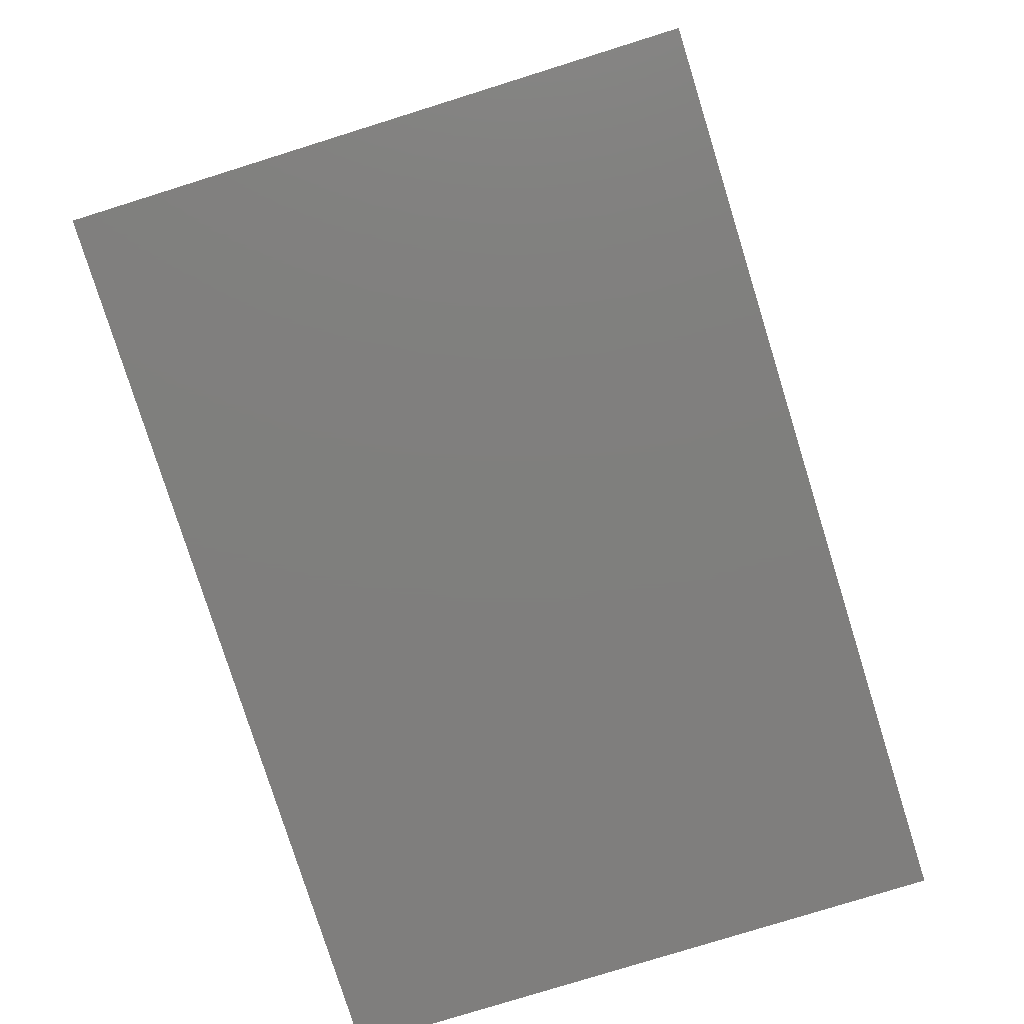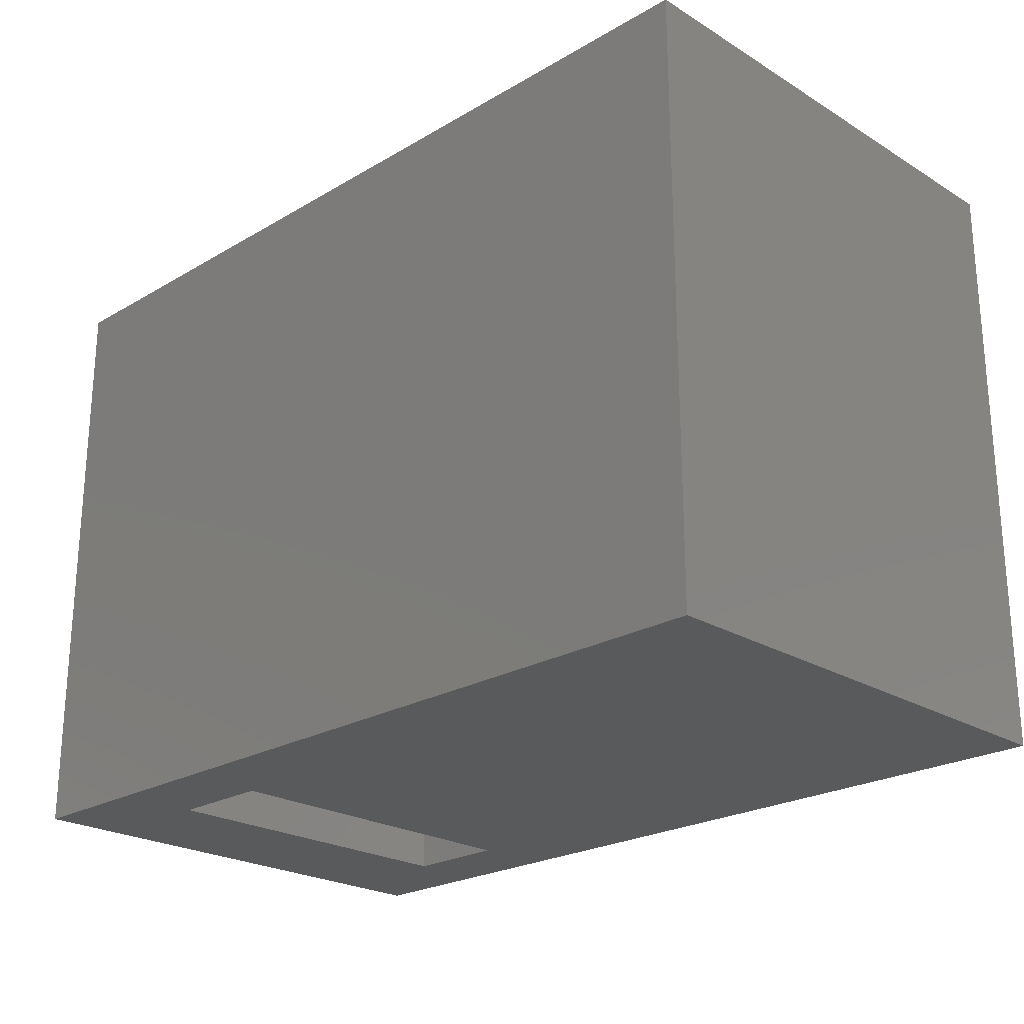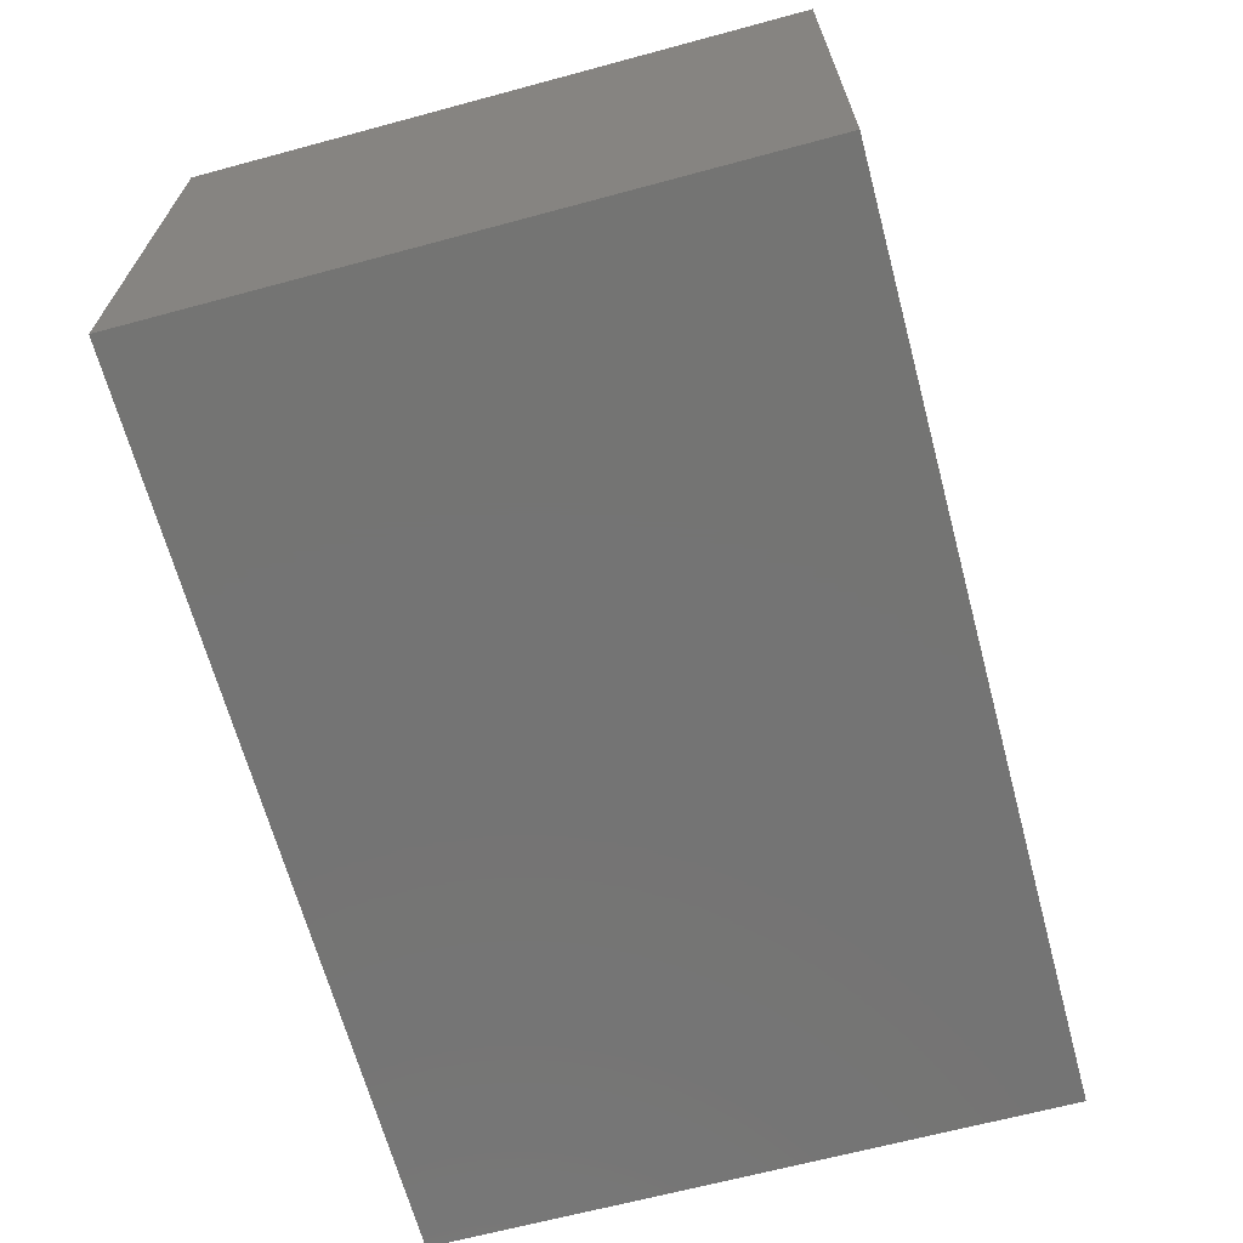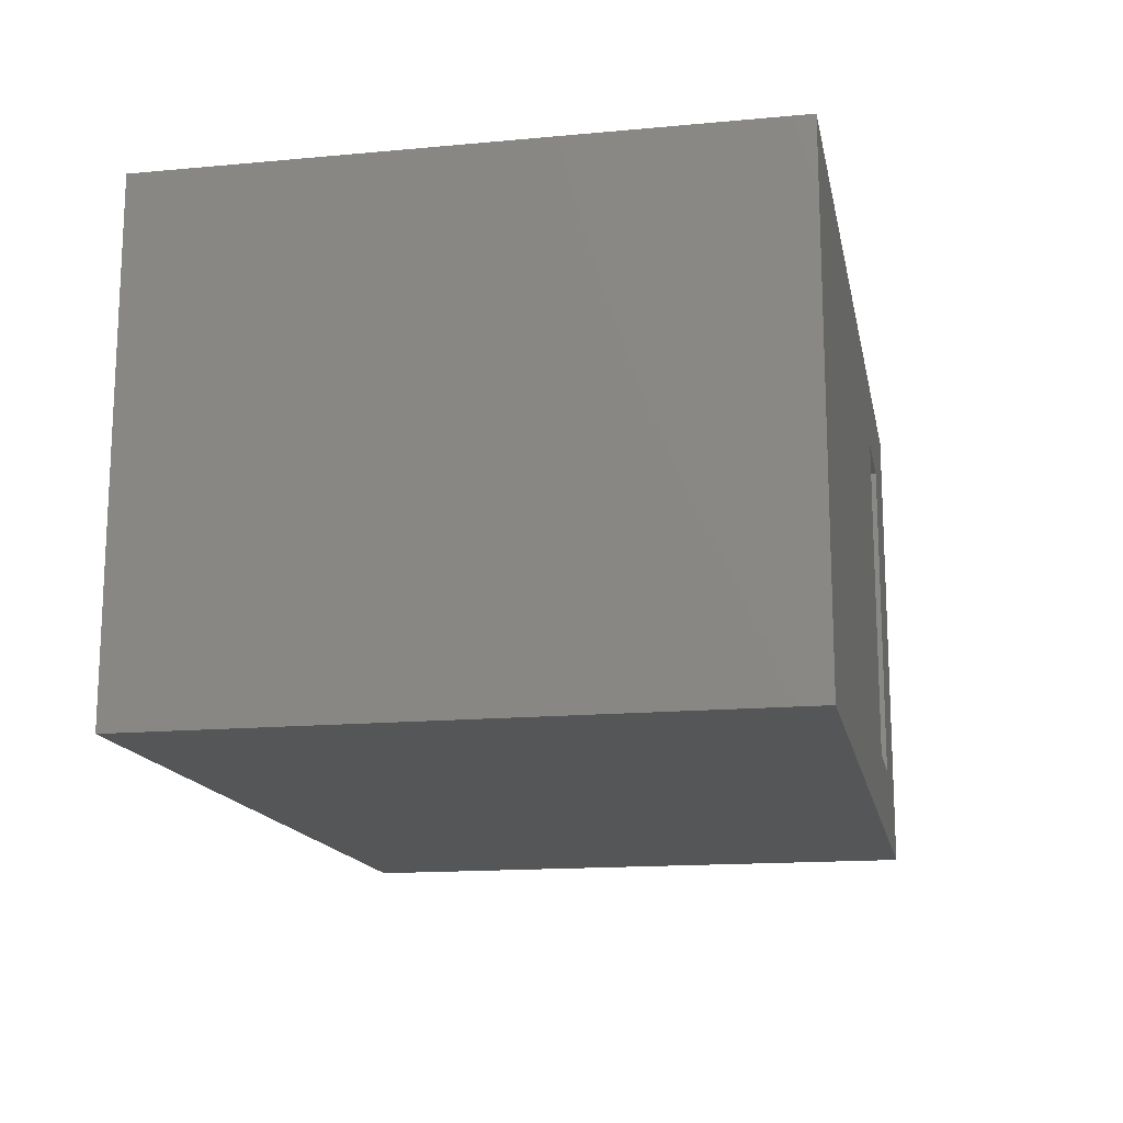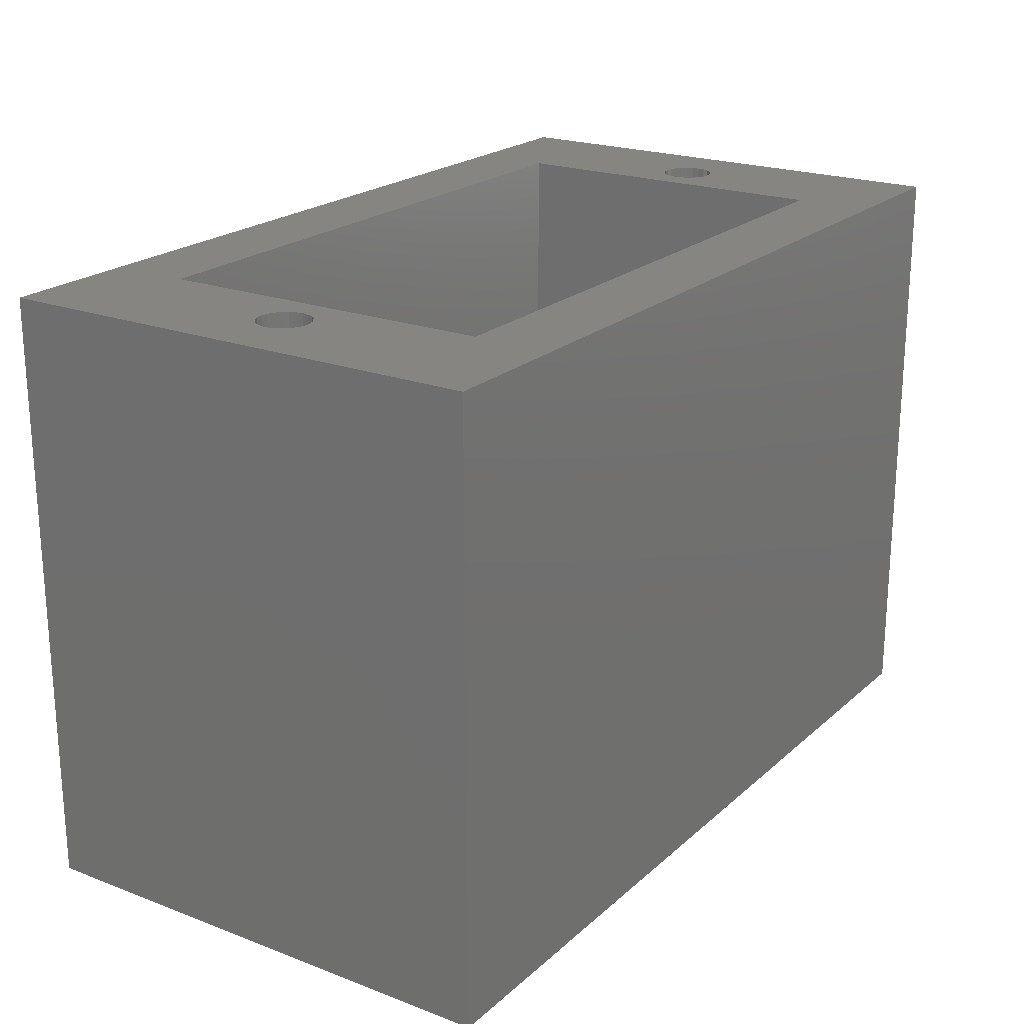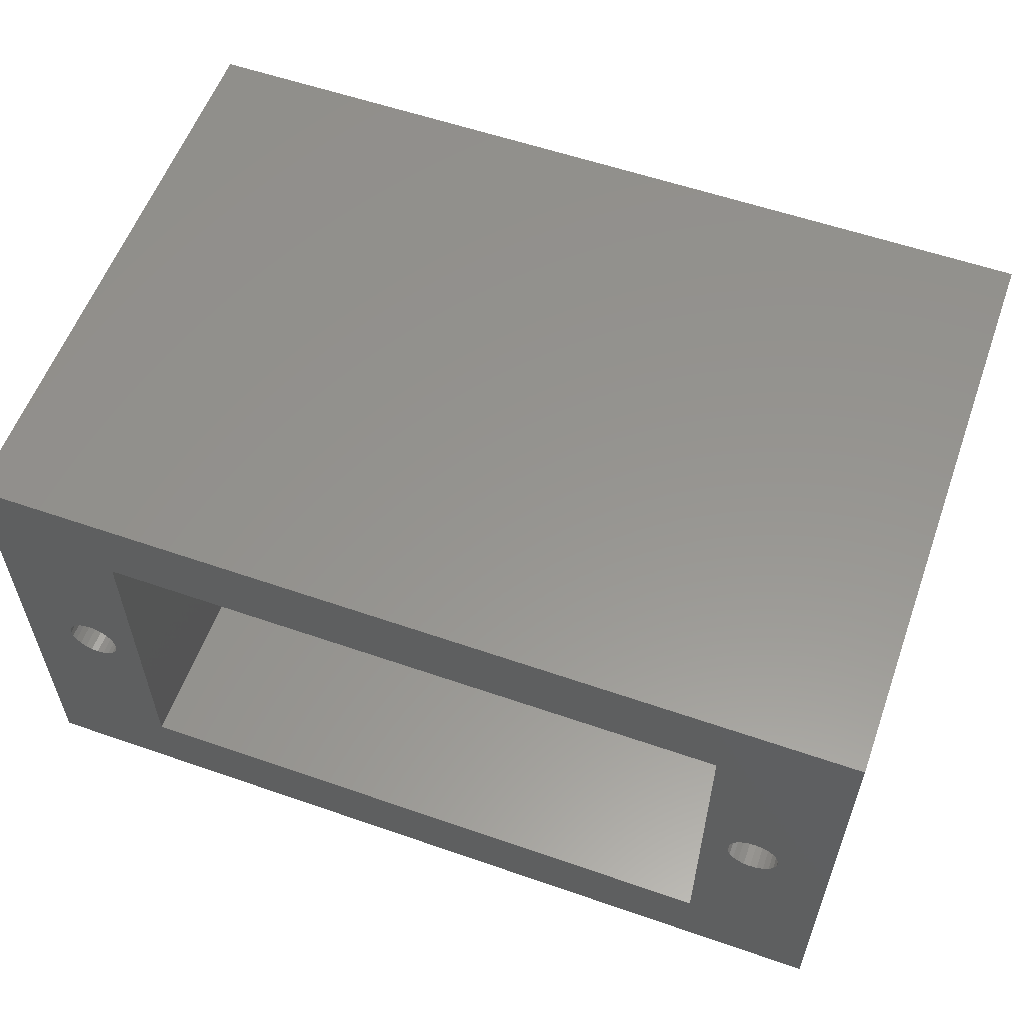
<metadata>
{"format":"stl","ext":"stl","renderer":"f3d","projection":"perspective","resolution":1024,"background":"white","views":[{"elev":-78.8,"azim":-72.7,"up":"+Y"},{"elev":-23.4,"azim":44.5,"up":"+Z"},{"elev":-66.3,"azim":-74.9,"up":"+Y"},{"elev":-15.3,"azim":101.1,"up":"+Y"},{"elev":21.4,"azim":123.8,"up":"+Z"},{"elev":57.5,"azim":19.8,"up":"+Y"}]}
</metadata>
<code>
# stl→obj: 116 verts, 232 faces
v -48.3 31.57 26
v -48.56 31.61 16
v -48.3 31.57 16
v -48.56 31.61 26
v -49.06 31.47 26
v -49.27 31.31 16
v -49.06 31.47 16
v -49.27 31.31 26
v -47.59 30.35 26
v -47.69 30.11 16
v -47.69 30.11 26
v -47.59 30.35 16
v -77.28 30.87 16
v -77.31 30.61 26
v -77.31 30.61 16
v -77.28 30.87 26
v -76.57 29.64 26
v -76.31 29.61 16
v -76.57 29.64 16
v -76.31 29.61 26
v -77.02 31.31 16
v -77.18 31.11 26
v -77.18 31.11 16
v -77.02 31.31 26
v -50.56 37.11 26
v -50.56 24.11 6
v -50.56 24.11 26
v -50.56 37.11 6
v -47.56 30.61 26
v -47.56 30.61 16
v -77.02 29.9 26
v -76.81 29.74 16
v -77.02 29.9 16
v -76.81 29.74 26
v -49.27 29.9 26
v -49.06 29.74 16
v -49.27 29.9 16
v -49.06 29.74 26
v -49.53 30.35 16
v -49.53 30.87 16
v -49.56 30.61 16
v -49.43 30.11 16
v -49.43 31.11 16
v -48.82 29.64 16
v -48.82 31.57 16
v -48.56 29.61 16
v -48.3 29.64 16
v -48.06 31.47 16
v -48.06 29.74 16
v -47.85 29.9 16
v -47.85 31.31 16
v -47.69 31.11 16
v -47.59 30.87 16
v -48.06 29.74 26
v -47.85 29.9 26
v -47.69 31.11 26
v -47.59 30.87 26
v -47.85 31.31 26
v -48.06 31.47 26
v -79.31 40.11 3
v -74.31 37.11 3
v -79.31 21.11 3
v -45.56 40.11 3
v -70.31 37.11 3
v -70.31 24.11 3
v -74.31 24.11 3
v -45.56 21.11 3
v -76.81 31.47 26
v -76.81 31.47 16
v -75.81 29.74 26
v -75.6 29.9 16
v -75.81 29.74 16
v -75.6 29.9 26
v -74.31 24.11 26
v -70.31 24.11 6
v -48.56 29.61 26
v -48.3 29.64 26
v -76.05 31.57 26
v -76.31 31.61 16
v -76.05 31.57 16
v -76.31 31.61 26
v -70.31 37.11 6
v -76.05 29.64 16
v -76.05 29.64 26
v -76.57 31.57 16
v -76.57 31.57 26
v -77.18 30.11 16
v -77.18 30.11 26
v -49.53 30.87 26
v -49.43 31.11 26
v -49.43 30.11 26
v -49.53 30.35 26
v -75.44 30.11 26
v -75.44 30.11 16
v -49.56 30.61 26
v -75.81 31.47 26
v -75.81 31.47 16
v -75.6 31.31 26
v -75.6 31.31 16
v -75.44 31.11 16
v -75.44 31.11 26
v -75.34 30.87 16
v -75.34 30.87 26
v -75.31 30.61 26
v -75.34 30.35 16
v -75.34 30.35 26
v -75.31 30.61 16
v -77.28 30.35 16
v -77.28 30.35 26
v -45.56 21.11 26
v -45.56 40.11 26
v -48.82 31.57 26
v -48.82 29.64 26
v -79.31 40.11 26
v -79.31 21.11 26
v -74.31 37.11 26
f 1 2 3
f 2 1 4
f 5 6 7
f 6 5 8
f 9 10 11
f 10 9 12
f 13 14 15
f 14 13 16
f 17 18 19
f 18 17 20
f 21 22 23
f 22 21 24
f 25 26 27
f 26 25 28
f 29 12 9
f 12 29 30
f 31 32 33
f 32 31 34
f 35 36 37
f 36 35 38
f 39 40 41
f 40 39 42
f 40 42 43
f 43 42 37
f 43 37 6
f 6 37 36
f 6 36 7
f 7 36 44
f 7 44 45
f 45 44 46
f 45 46 2
f 2 46 47
f 2 47 3
f 3 47 48
f 48 47 49
f 48 49 50
f 48 50 51
f 51 50 10
f 51 10 52
f 52 10 12
f 52 12 53
f 53 12 30
f 54 50 49
f 50 54 55
f 56 53 57
f 53 56 52
f 58 48 51
f 48 58 59
f 60 61 62
f 61 60 63
f 61 63 64
f 64 63 65
f 62 66 67
f 66 62 61
f 67 66 65
f 67 65 63
f 34 19 32
f 19 34 17
f 58 52 56
f 52 58 51
f 68 21 69
f 21 68 24
f 70 71 72
f 71 70 73
f 74 65 66
f 65 74 75
f 75 74 26
f 26 74 27
f 57 30 29
f 30 57 53
f 76 47 46
f 47 76 77
f 78 79 80
f 79 78 81
f 82 65 75
f 65 82 64
f 20 83 18
f 83 20 84
f 81 85 79
f 85 81 86
f 87 31 33
f 31 87 88
f 23 16 13
f 16 23 22
f 84 72 83
f 72 84 70
f 43 89 40
f 89 43 90
f 39 91 42
f 91 39 92
f 59 3 48
f 3 59 1
f 93 71 73
f 71 93 94
f 86 69 85
f 69 86 68
f 40 95 41
f 95 40 89
f 6 90 43
f 90 6 8
f 96 80 97
f 80 96 78
f 98 97 99
f 97 98 96
f 98 100 101
f 100 98 99
f 101 102 103
f 102 101 100
f 104 105 106
f 105 104 107
f 103 107 104
f 107 103 102
f 108 13 15
f 13 108 87
f 13 87 23
f 23 87 33
f 23 33 21
f 21 33 32
f 21 32 69
f 69 32 19
f 69 19 85
f 85 19 18
f 85 18 79
f 79 18 83
f 79 83 80
f 80 83 72
f 80 72 97
f 97 72 71
f 97 71 99
f 99 71 94
f 99 94 100
f 100 94 105
f 100 105 102
f 102 105 107
f 15 109 108
f 109 15 14
f 108 88 87
f 88 108 109
f 106 94 93
f 94 106 105
f 63 110 67
f 110 63 111
f 4 45 2
f 45 4 112
f 26 82 75
f 82 26 28
f 113 46 44
f 46 113 76
f 114 62 115
f 62 114 60
f 38 44 36
f 44 38 113
f 11 50 55
f 50 11 10
f 112 7 45
f 7 112 5
f 42 35 37
f 35 42 91
f 77 49 47
f 49 77 54
f 41 92 39
f 92 41 95
f 114 63 60
f 63 114 111
f 61 74 66
f 74 61 116
f 25 82 28
f 82 61 64
f 61 82 116
f 116 82 25
f 110 62 67
f 62 110 115
f 115 109 114
f 109 115 88
f 88 115 74
f 74 115 110
f 114 109 14
f 88 74 31
f 31 74 34
f 34 74 17
f 17 74 20
f 20 74 84
f 84 74 70
f 70 74 73
f 73 74 93
f 93 74 106
f 106 74 104
f 74 110 27
f 27 110 91
f 27 91 92
f 27 92 25
f 25 92 95
f 91 110 35
f 35 110 38
f 38 110 113
f 113 110 76
f 76 110 77
f 77 110 54
f 54 110 55
f 55 110 11
f 11 110 9
f 9 110 29
f 114 116 111
f 116 114 22
f 22 114 16
f 16 114 14
f 116 22 24
f 116 24 68
f 116 68 86
f 116 86 81
f 116 81 78
f 116 78 96
f 116 96 98
f 116 98 101
f 116 101 103
f 116 103 104
f 116 104 74
f 111 116 25
f 111 25 90
f 90 25 89
f 89 25 95
f 111 90 8
f 111 8 5
f 111 5 112
f 111 112 4
f 111 4 1
f 111 1 59
f 111 59 58
f 111 58 56
f 111 56 57
f 111 57 29
f 111 29 110

</code>
